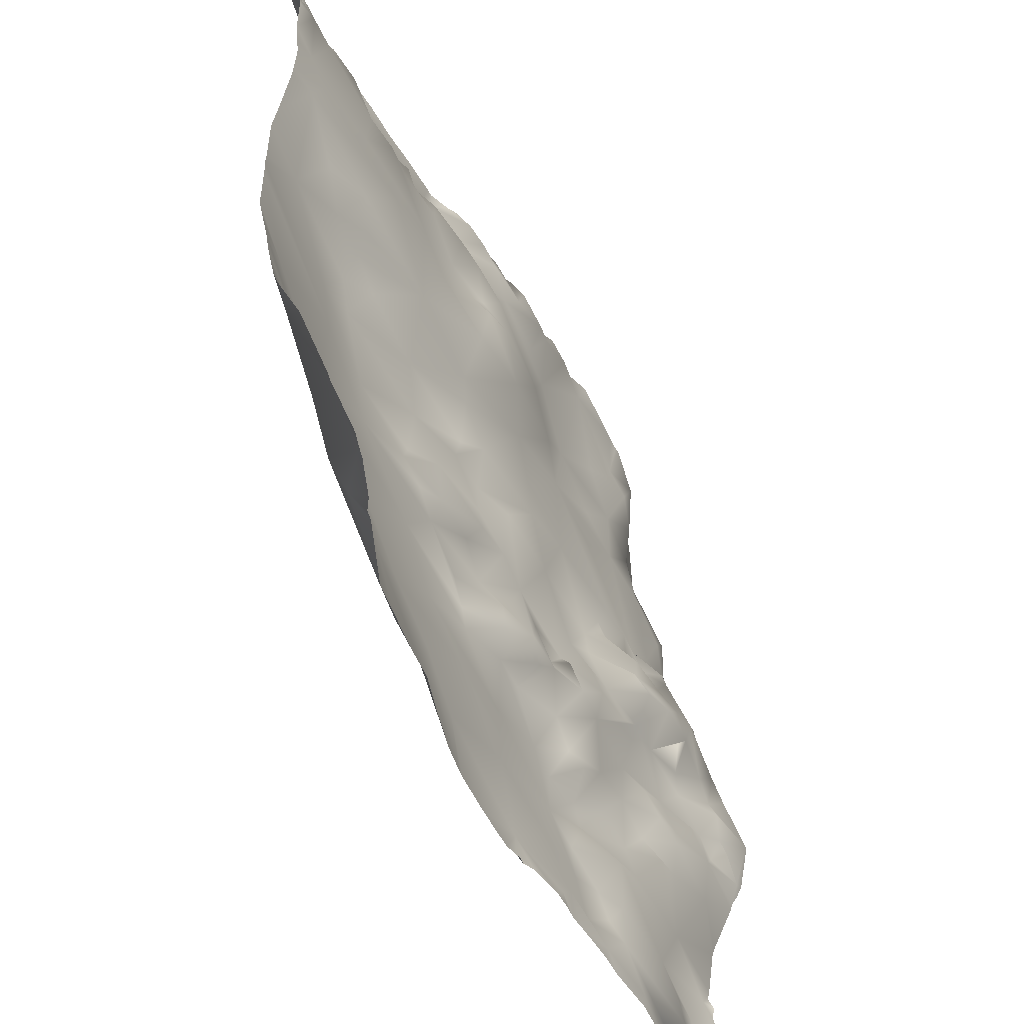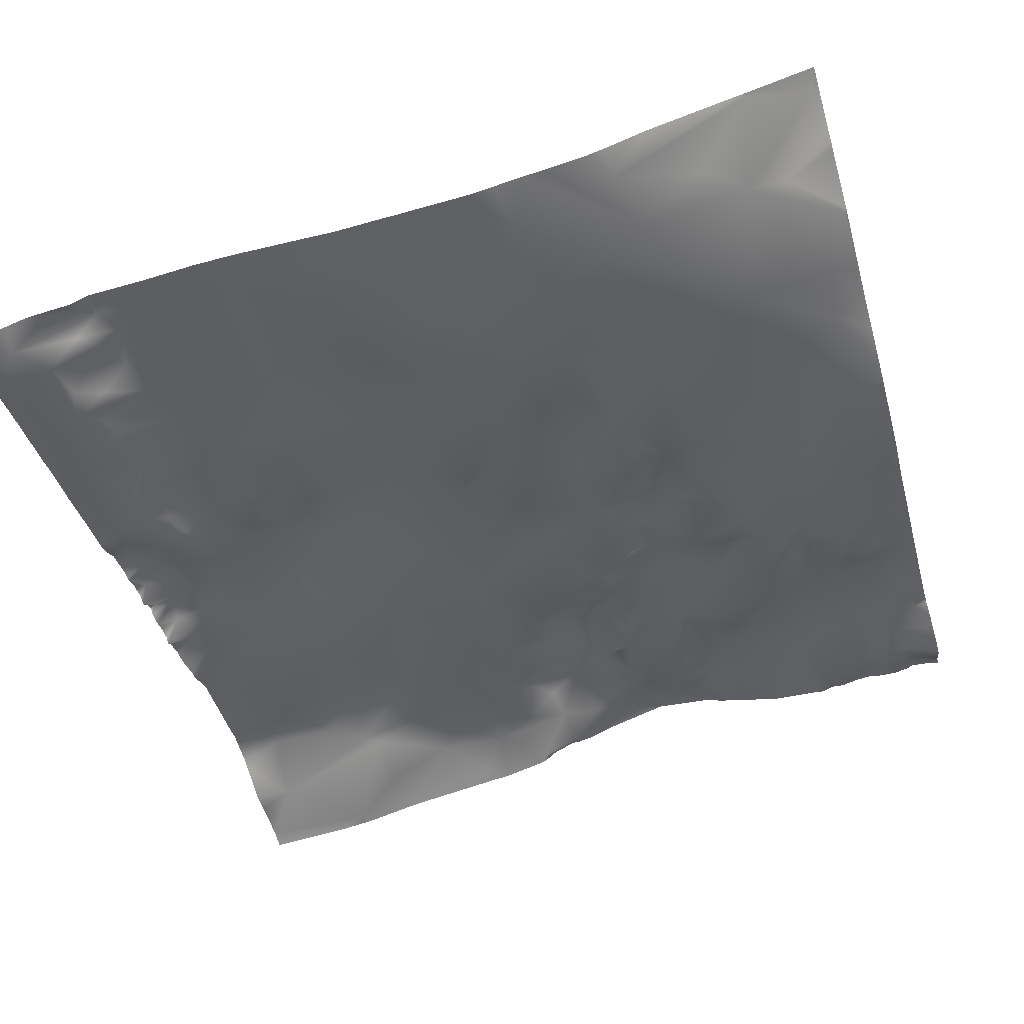
<metadata>
{"format":"obj","ext":"obj","renderer":"f3d","projection":"perspective","resolution":1024,"background":"white","views":[{"elev":-51.5,"azim":95.1,"up":"+Z"},{"elev":-63.0,"azim":105.9,"up":"+Y"}]}
</metadata>
<code>
o lod_0_137_Cube
v -575.5 0.962 -1120
v -572.2 6.525 -1136
v -578.2 3.543 -1129
v -581.9 2.791 -1122
v -582 4.743 -1134
v -574.3 8.971 -1143
v -582.9 6.706 -1138
v -589 8.955 -1143
v -595.9 9.469 -1141
v -595.3 7.527 -1131
v -602 11.03 -1140
v -605.9 11.22 -1134
v -611.9 12.93 -1137
v -600.3 8.592 -1129
v -612.8 14.19 -1130
v -589.7 5.187 -1125
v -594.5 6.158 -1124
v -584.9 2.289 -1116
v -607.6 10.87 -1124
v -602.3 9.052 -1118
v -577 -0.6841 -1108
v -620.8 16.71 -1127
v -621.4 16.92 -1134
v -625.9 17.98 -1140
v -666.2 35.99 -1139
v -664.9 35.88 -1141
v -661.4 32.9 -1139
v -661.2 29.77 -1143
v -663.4 34.71 -1137
v -665.4 36.68 -1134
v -654.4 31.62 -1142
v -658.5 33.63 -1138
v -648.3 29.62 -1142
v -663 34.27 -1134
v -643.7 27.96 -1139
v -641.1 26.23 -1142
v -639.6 24.24 -1139
v -633.8 22.95 -1141
v -632.5 22.24 -1142
v -625.6 18.09 -1143
v -631.1 20.66 -1135
v -637.5 23.33 -1135
v -633.2 21 -1130
v -642.6 26.38 -1137
v -641.7 25.4 -1134
v -644.7 27.87 -1134
v -636.6 22.97 -1132
v -642.8 28 -1129
v -653.7 31.61 -1133
v -637.8 24.07 -1128
v -658.1 33.1 -1135
v -666.3 35.81 -1129
v -657.5 33.38 -1126
v -639.2 23.87 -1127
v -661.4 36.94 -1118
v -666 40.85 -1111
v -654.5 33.54 -1120
v -660.4 37.59 -1113
v -653.6 34.12 -1116
v -650.4 32.23 -1121
v -650 30.21 -1118
v -647.1 29.41 -1127
v -646 28.33 -1123
v -640.7 26.41 -1123
v -646.1 28.32 -1116
v -650.5 32.39 -1115
v -654.6 34.02 -1113
v -648.5 30.96 -1112
v -645 28.52 -1112
v -653 32.57 -1110
v -656.8 35.81 -1110
v -659.7 36.77 -1109
v -662.5 37.97 -1111
v -663.5 39.96 -1109
v -663.3 39.17 -1107
v -667.1 42.42 -1105
v -660.6 39.09 -1105
v -656.7 34.65 -1105
v -661.4 38.22 -1102
v -664.3 40.13 -1100
v -663 38.89 -1096
v -666 37.52 -1092
v -666.4 35.5 -1088
v -661.7 37.46 -1092
v -658.7 29.92 -1053
v -651.3 31.33 -1053
v -636.4 25.39 -1052
v -631.5 24.03 -1051
v -646.9 28.77 -1054
v -645.4 28.49 -1057
v -648.5 30.46 -1058
v -640.9 26.52 -1062
v -651.3 30.81 -1062
v -645 28.25 -1067
v -653.2 30.14 -1066
v -634.2 23.06 -1067
v -644.9 28.24 -1074
v -640.5 25.82 -1071
v -627.1 21.27 -1061
v -630.9 22.55 -1077
v -629 21.91 -1071
v -626.1 22.01 -1053
v -628 22.68 -1050
v -623.8 20.62 -1050
v -620.3 19.63 -1051
v -623.8 21.58 -1053
v -623.7 20.3 -1058
v -616.1 17.68 -1059
v -618.8 19.18 -1055
v -619.8 18.14 -1049
v -616 16.35 -1049
v -613.9 16.79 -1054
v -611.6 14.12 -1058
v -613.7 17.36 -1063
v -623.1 20.78 -1068
v -572.7 -2.027 -1057
v -574.5 -0.03706 -1061
v -575.1 -3.873 -1052
v -574.9 0.1519 -1070
v -577 1.337 -1073
v -577.5 1.404 -1063
v -575.6 0.5679 -1077
v -576 -2.054 -1059
v -577.5 -0.5311 -1091
v -578.5 -2.521 -1055
v -587.2 2.341 -1104
v -586.3 1.627 -1098
v -594.5 5.182 -1111
v -594.5 4.706 -1105
v -589 2.968 -1093
v -590.8 3.398 -1097
v -584.4 2.719 -1088
v -581 2.139 -1083
v -589.4 4.243 -1088
v -586.1 5.249 -1081
v -592.6 5.651 -1091
v -588.4 5.457 -1085
v -593.2 6.87 -1086
v -598.8 10.14 -1082
v -601.1 8.669 -1092
v -590.9 7.83 -1074
v -586.3 4.606 -1069
v -598.4 9.898 -1069
v -586.8 4.947 -1063
v -591.4 6.828 -1062
v -602 11.81 -1074
v -609.2 15.67 -1076
v -606 12.82 -1072
v -608.5 13.78 -1085
v -609.8 16.48 -1071
v -616.9 19.08 -1075
v -610 13.8 -1088
v -609.4 14.51 -1068
v -620.3 19 -1081
v -613.7 18.3 -1069
v -605.9 12.37 -1065
v -611.5 15.5 -1066
v -608.8 15.06 -1061
v -606.1 13.43 -1060
v -608.3 12.33 -1058
v -609.1 11.38 -1055
v -605.3 11.02 -1057
v -600.6 10.69 -1063
v -602.2 10.51 -1058
v -603.6 8.233 -1055
v -600.2 7.054 -1055
v -595 8.197 -1063
v -597.9 8.54 -1060
v -594.5 5.569 -1059
v -597.3 7.797 -1057
v -594.4 4.617 -1055
v -590 3.926 -1057
v -592.6 3.273 -1052
v -587.6 2.699 -1056
v -586.2 0.2079 -1054
v -584 0.8299 -1058
v -582.4 3.469 -1061
v -582.6 -0.5821 -1056
v -578.7 0.08395 -1061
v -580.1 1.199 -1058
v -580.8 -2.519 -1049
v -590.3 1.85 -1050
v -665.9 30.71 -1061
v -654.3 29.97 -1067
v -661.4 31.44 -1067
v -652.8 31.1 -1074
v -666 32.46 -1069
v -665.5 33.83 -1080
v -660.3 34.01 -1075
v -660.9 33.85 -1083
v -657.2 33.41 -1078
v -654.6 31.97 -1083
v -658.6 33.81 -1088
v -650.6 30.36 -1086
v -656.2 34.79 -1092
v -653.9 34.18 -1089
v -657.9 37.11 -1093
v -654.9 36.74 -1095
v -652.5 33.8 -1089
v -658.7 37.36 -1101
v -650.3 31.39 -1090
v -655.4 34.51 -1103
v -650.2 32.17 -1094
v -650 31.79 -1104
v -653.1 36 -1100
v -651.6 35.07 -1102
v -650.5 35.21 -1098
v -647.6 34.21 -1100
v -646.2 30.43 -1104
v -647.8 33.39 -1097
v -643.4 32.14 -1102
v -645.4 29.62 -1095
v -643.2 30.77 -1099
v -642.5 30.8 -1097
v -645.1 29.51 -1089
v -641.1 30.49 -1101
v -643.5 27.86 -1093
v -638.1 25.45 -1100
v -639.3 27.39 -1105
v -640.6 27.18 -1094
v -638.8 25.06 -1096
v -641.1 26.56 -1091
v -634 23.64 -1103
v -641.9 27.74 -1088
v -631 22.9 -1089
v -635.4 25.18 -1084
v -638 25.77 -1080
v -623.9 19.76 -1086
v -626.3 21.41 -1098
v -623.7 20.19 -1091
v -614.2 15.46 -1091
v -618.6 17.91 -1098
v -611.6 13.19 -1093
v -614.9 14.82 -1097
v -610.4 12.82 -1097
v -602.8 9.235 -1099
v -615.3 14.93 -1101
v -606.9 11.46 -1103
v -603.2 8.649 -1105
v -602.2 8.367 -1107
v -614.1 15.53 -1105
v -604.2 9.936 -1110
v -607 11.94 -1109
v -607 10.87 -1112
v -613.2 13.88 -1108
v -618.4 17.42 -1105
v -617.1 14.88 -1111
v -622.5 18.88 -1106
v -612.9 12.74 -1115
v -615.1 13.39 -1117
v -618.2 17.34 -1114
v -620.5 17.52 -1112
v -615.1 13.79 -1121
v -618.4 17.69 -1117
v -622.8 20.27 -1114
v -621.1 16.87 -1119
v -629.5 19.7 -1124
v -624.3 20.56 -1117
v -624.2 18.34 -1120
v -627.4 22.13 -1114
v -625.9 20.26 -1109
v -632 21.96 -1117
v -632.8 22.51 -1106
v -629.8 21.42 -1110
v -632.1 24.96 -1113
v -631.9 23.62 -1108
v -636.2 25.68 -1105
v -636.6 26.95 -1108
v -643.4 29.03 -1106
v -636.3 26.19 -1113
v -633.4 23.13 -1121
v -639.4 26.26 -1118
v -633 20.96 -1125
v -635.2 24.64 -1122
v -637.6 23.33 -1124
v -606.4 9.319 -1051
v -610.2 13.86 -1050
v -612 15.42 -1052
v -571.9 -5.82 -1049
v -571.9 -5.991 -1048
v -575.3 -4.671 -1048
v -580.1 -2.969 -1048
v -580.6 -2.647 -1048
v -571.9 -4.199 -1053
v -584.8 -0.6418 -1048
v -590.3 1.922 -1048
v -571.9 -3.094 -1055
v -571.9 -2.912 -1057
v -571.9 -2.748 -1058
v -571.9 -2.654 -1060
v -571.9 -1.234 -1061
v -571.9 -0.9521 -1071
v -571.9 -1.215 -1068
v -571.9 -1.214 -1063
v -591.6 2.603 -1048
v -593.4 3.452 -1048
v -597.3 5.15 -1048
v -601.7 7.29 -1048
v -605.6 9.032 -1048
v -606.3 9.286 -1048
v -608.3 11.14 -1048
v -619.2 17.13 -1048
v -620.1 17.65 -1048
v -620.7 17.35 -1048
v -622.3 17.8 -1048
v -609.1 12.08 -1048
v -612.2 13.53 -1048
v -613.2 13.79 -1048
v -614.8 14.89 -1048
v -616.9 15.68 -1048
v -613.5 13.83 -1048
v -618 15.54 -1048
v -623.5 18.48 -1048
v -571.9 -0.7084 -1074
v -571.9 -0.8761 -1077
v -571.9 -0.9665 -1079
v -571.9 -2.368 -1090
v -571.9 -1.903 -1086
v -571.9 -2.334 -1105
v -571.9 -2.36 -1099
v -571.9 -2.361 -1096
v -571.9 -1.791 -1108
v -571.9 -1.209 -1111
v -571.9 -0.8669 -1113
v -571.9 0.03134 -1118
v -571.9 0.6976 -1120
v -571.9 -2.38 -1097
v -571.9 -2.417 -1097
v -571.9 2.976 -1125
v -571.9 6.161 -1135
v -625.2 18.98 -1048
v -625.9 18.73 -1048
v -626.6 19.55 -1048
v -628.7 20.89 -1048
v -630.4 21.39 -1048
v -633.5 23.39 -1048
v -634.1 23.51 -1048
v -637.6 26.31 -1048
v -645.8 29.01 -1048
v -647.6 29.65 -1048
v -648.2 29.96 -1048
v -652.3 30.17 -1048
v -653.8 29.94 -1048
v -657.9 29.25 -1048
v -660.4 29.77 -1048
v -663.1 30.26 -1048
v -665.2 30.46 -1048
v -667.2 30.34 -1048
v -667.2 30.57 -1058
v -667.2 30.81 -1061
v -667.2 30.91 -1062
v -667.2 32.38 -1068
v -667.2 32.5 -1069
v -667.2 33.7 -1079
v -667.2 33.9 -1080
v -667.2 33.99 -1082
v -667.2 35.34 -1087
v -667.2 38.85 -1094
v -667.2 40.33 -1098
v -667.2 35.61 -1088
v -667.2 36.95 -1089
v -667.2 38.52 -1092
v -667.2 38.39 -1092
v -667.2 42.31 -1104
v -667.2 42.41 -1104
v -667.2 42.44 -1105
v -667.2 37.52 -1120
v -667.2 37.32 -1121
v -667.2 36.58 -1127
v -667.2 40.09 -1113
v -667.2 40.7 -1112
v -667.2 39.91 -1114
v -667.2 42.44 -1105
v -667.2 41.36 -1111
v -571.9 6.456 -1136
v -571.9 6.83 -1137
v -571.9 9.035 -1144
v -573.3 9.134 -1144
v -574.7 9.302 -1144
v -579 9.309 -1144
v -580.5 8.99 -1144
v -581.5 9.187 -1144
v -588.6 9.084 -1144
v -589 9.048 -1144
v -594.7 10.46 -1144
v -589.2 9.124 -1144
v -596.8 10.96 -1144
v -604.9 12.48 -1144
v -600.4 12.03 -1144
v -609.7 13.1 -1144
v -612.6 13.74 -1144
v -613.6 13.97 -1144
v -617.9 15.35 -1144
v -621.4 16.59 -1144
v -626.1 18.77 -1144
v -627 19.73 -1144
v -623.5 17.37 -1144
v -630.8 21.87 -1144
v -634.3 23.1 -1144
v -635.9 23.88 -1144
v -632.8 22.66 -1144
v -640.5 25.97 -1144
v -643.4 27.03 -1144
v -648.6 29.49 -1144
v -653.8 30.91 -1144
v -653 30.87 -1144
v -655.1 29.31 -1144
v -667.2 36.35 -1128
v -656.7 29.05 -1144
v -658.1 28.42 -1144
v -658.7 28.45 -1144
v -660.3 29.11 -1144
v -665.9 35.7 -1144
v -666.4 36.41 -1144
v -667.2 36.75 -1130
v -667.2 37.23 -1132
v -667.2 37.4 -1134
v -667.2 36.98 -1135
v -667.2 36.69 -1138
v -667.2 37.01 -1139
v -667.2 36.99 -1139
v -667.2 37.55 -1140
v -666.5 36.45 -1144
v -667.2 37.12 -1143
v -667.2 36.98 -1129
v -667.2 36.47 -1144
v -625.3 18.54 -1144
v -661.3 29.5 -1144
v -662.8 32.08 -1144
f 1 326 329
f 1 325 326
f 1 330 2
f 3 1 2
f 4 1 3
f 4 324 1
f 5 3 2
f 4 3 5
f 2 375 376
f 5 2 6
f 377 378 6
f 5 6 7
f 6 378 379
f 6 380 7
f 7 380 381
f 5 7 8
f 7 383 8
f 8 383 384
f 8 384 386
f 5 8 9
f 9 385 387
f 10 5 9
f 9 389 11
f 10 9 11
f 12 390 391
f 12 10 11
f 13 391 392
f 14 10 12
f 15 12 13
f 15 14 12
f 14 16 10
f 16 5 10
f 16 4 5
f 17 16 14
f 18 4 16
f 18 16 17
f 19 17 14
f 19 14 15
f 20 18 17
f 20 17 19
f 18 21 4
f 21 323 4
f 22 19 15
f 21 319 322
f 22 15 23
f 15 13 23
f 23 13 24
f 24 393 394
f 25 422 421
f 25 27 26
f 26 413 414
f 26 27 28
f 29 27 25
f 30 418 417
f 28 412 428
f 27 412 28
f 31 405 407
f 32 409 410
f 32 411 27
f 29 32 27
f 33 406 31
f 34 32 29
f 34 29 30
f 35 33 31
f 32 35 31
f 33 403 404
f 35 36 33
f 36 402 403
f 35 37 36
f 36 400 402
f 37 38 36
f 38 399 400
f 39 398 401
f 38 24 39
f 24 398 39
f 40 397 427
f 40 427 395
f 24 397 40
f 40 396 24
f 38 41 24
f 41 23 24
f 42 41 38
f 37 42 38
f 43 23 41
f 43 41 42
f 43 22 23
f 44 42 37
f 44 37 35
f 45 42 44
f 46 44 35
f 46 45 44
f 45 47 42
f 47 43 42
f 48 45 46
f 48 47 45
f 49 46 35
f 49 48 46
f 32 49 35
f 48 50 47
f 50 43 47
f 51 49 32
f 34 51 32
f 34 49 51
f 52 49 34
f 52 34 30
f 53 48 49
f 53 49 52
f 54 50 48
f 54 43 50
f 55 57 53
f 56 370 371
f 55 59 57
f 58 59 55
f 57 60 53
f 57 59 61
f 61 60 57
f 60 62 53
f 62 48 53
f 62 54 48
f 60 63 62
f 62 63 54
f 60 61 63
f 64 54 63
f 65 63 61
f 65 64 63
f 59 66 61
f 66 65 61
f 67 66 59
f 58 67 59
f 68 65 66
f 67 68 66
f 68 69 65
f 70 68 67
f 70 69 68
f 58 71 67
f 71 70 67
f 72 71 58
f 72 70 71
f 73 72 58
f 73 58 56
f 74 73 56
f 74 75 73
f 56 75 74
f 75 72 73
f 76 75 56
f 75 77 72
f 76 77 75
f 77 78 72
f 78 70 72
f 76 79 77
f 79 78 77
f 76 80 79
f 80 81 79
f 82 81 80
f 82 361 83
f 83 84 82
f 82 84 81
f 337 88 87
f 341 89 86
f 89 87 90
f 86 89 91
f 89 90 91
f 90 87 92
f 90 92 91
f 86 91 93
f 91 92 94
f 93 91 94
f 95 86 93
f 95 93 94
f 85 86 95
f 92 96 94
f 87 96 92
f 95 94 97
f 94 96 98
f 94 98 97
f 87 99 96
f 88 99 87
f 96 100 98
f 98 100 97
f 99 101 96
f 96 101 100
f 88 102 99
f 103 102 88
f 103 332 102
f 102 104 106
f 104 105 106
f 102 106 107
f 99 102 107
f 106 108 107
f 107 108 99
f 106 105 109
f 106 109 108
f 110 109 105
f 110 312 109
f 109 111 112
f 109 112 108
f 111 311 112
f 112 113 108
f 108 113 114
f 99 108 114
f 99 114 115
f 99 115 101
f 116 288 289
f 117 289 290
f 118 287 116
f 118 279 284
f 118 116 117
f 117 293 119
f 119 314 120
f 120 314 315
f 121 117 119
f 315 122 120
f 123 117 121
f 118 117 123
f 122 318 124
f 118 123 125
f 124 317 321
f 126 21 18
f 127 327 126
f 124 328 127
f 126 18 128
f 128 18 20
f 127 126 129
f 128 129 126
f 130 124 127
f 129 131 127
f 131 130 127
f 132 124 130
f 132 133 124
f 133 122 124
f 134 132 130
f 135 122 133
f 133 132 135
f 136 134 130
f 136 130 131
f 134 137 132
f 135 132 137
f 138 137 134
f 134 136 138
f 139 137 138
f 139 138 136
f 139 135 137
f 140 136 131
f 139 136 140
f 141 122 135
f 141 135 139
f 141 120 122
f 142 120 141
f 119 120 142
f 143 141 139
f 143 142 141
f 144 119 142
f 144 121 119
f 145 142 143
f 145 144 142
f 143 139 146
f 147 146 139
f 148 143 146
f 148 146 147
f 147 139 149
f 149 139 140
f 150 148 147
f 151 147 149
f 150 147 151
f 149 140 152
f 153 148 150
f 149 152 154
f 151 149 154
f 155 153 150
f 155 150 151
f 153 156 148
f 156 143 148
f 157 153 155
f 157 156 153
f 115 155 151
f 115 151 101
f 101 151 154
f 114 155 115
f 114 157 155
f 101 154 100
f 114 158 157
f 158 156 157
f 113 158 114
f 158 159 156
f 113 160 158
f 160 159 158
f 161 160 113
f 112 161 113
f 160 162 159
f 161 162 160
f 159 163 156
f 163 143 156
f 162 164 159
f 164 163 159
f 162 165 164
f 161 165 162
f 164 166 163
f 165 166 164
f 167 143 163
f 167 145 143
f 168 167 163
f 166 168 163
f 167 169 145
f 168 169 167
f 166 170 168
f 170 169 168
f 166 171 170
f 171 169 170
f 169 172 145
f 171 172 169
f 172 144 145
f 166 173 171
f 173 172 171
f 165 173 166
f 172 174 144
f 175 174 172
f 174 175 144
f 173 175 172
f 175 176 144
f 176 177 144
f 177 121 144
f 175 178 176
f 176 178 177
f 177 179 121
f 179 123 121
f 178 180 177
f 180 179 177
f 125 123 179
f 180 125 179
f 125 180 178
f 175 125 178
f 175 181 125
f 181 118 125
f 282 118 181
f 182 181 175
f 182 175 173
f 347 85 183
f 183 85 184
f 85 95 184
f 183 184 185
f 184 95 186
f 183 185 187
f 95 97 186
f 187 185 189
f 187 189 188
f 185 184 189
f 189 184 186
f 189 190 188
f 189 186 191
f 189 191 190
f 190 84 83
f 191 186 192
f 191 192 190
f 186 97 192
f 190 192 193
f 190 193 84
f 192 97 194
f 193 195 84
f 193 192 196
f 193 196 195
f 192 194 196
f 84 195 197
f 84 197 198
f 197 195 198
f 195 196 198
f 84 198 81
f 194 199 196
f 81 198 200
f 81 200 79
f 79 200 78
f 199 201 196
f 194 201 199
f 200 202 78
f 196 201 203
f 196 203 198
f 202 204 78
f 78 204 70
f 200 205 202
f 198 205 200
f 202 206 204
f 202 205 206
f 205 204 206
f 198 207 205
f 198 203 207
f 205 208 204
f 207 208 205
f 204 209 70
f 204 208 209
f 70 209 69
f 207 210 208
f 203 210 207
f 208 211 209
f 203 212 210
f 201 212 203
f 210 213 208
f 213 211 208
f 212 214 210
f 210 214 213
f 201 215 212
f 194 215 201
f 213 216 211
f 215 217 212
f 213 218 216
f 214 218 213
f 211 216 219
f 216 218 219
f 209 211 219
f 212 220 214
f 217 220 212
f 214 221 218
f 220 221 214
f 222 220 217
f 220 222 221
f 215 222 217
f 221 223 218
f 218 223 219
f 224 222 215
f 194 224 215
f 222 225 221
f 224 225 222
f 194 226 224
f 226 225 224
f 194 227 226
f 97 227 194
f 97 100 227
f 227 100 226
f 226 100 225
f 100 228 225
f 100 154 228
f 221 225 229
f 221 229 223
f 225 228 230
f 225 230 229
f 154 231 228
f 228 231 230
f 154 152 231
f 230 232 229
f 231 152 233
f 152 140 233
f 231 234 230
f 230 234 232
f 231 233 235
f 231 235 234
f 140 236 233
f 235 233 236
f 140 131 236
f 236 131 129
f 234 235 237
f 232 234 237
f 235 236 238
f 237 235 238
f 236 129 239
f 236 239 238
f 239 129 240
f 238 239 240
f 129 128 240
f 237 238 241
f 240 128 242
f 238 240 243
f 243 240 242
f 241 238 243
f 242 128 244
f 243 242 244
f 244 128 20
f 241 243 245
f 245 243 244
f 246 237 241
f 246 241 245
f 232 237 246
f 246 245 247
f 245 244 247
f 232 246 248
f 248 246 247
f 229 232 248
f 247 244 249
f 249 244 250
f 244 20 250
f 247 249 251
f 251 249 250
f 252 247 251
f 248 247 252
f 250 20 253
f 253 20 19
f 253 19 22
f 251 250 254
f 254 250 253
f 255 252 251
f 255 251 254
f 248 252 255
f 254 253 256
f 256 253 22
f 255 254 256
f 257 256 22
f 257 22 43
f 255 256 258
f 258 256 259
f 259 256 257
f 260 255 258
f 260 258 259
f 261 248 255
f 261 255 260
f 262 259 257
f 262 260 259
f 263 248 261
f 229 248 263
f 223 229 263
f 264 261 260
f 263 261 264
f 265 264 260
f 265 260 262
f 263 264 266
f 266 264 265
f 263 266 265
f 267 223 263
f 219 223 267
f 267 263 268
f 219 267 268
f 268 263 265
f 219 268 269
f 209 219 269
f 268 265 270
f 269 268 270
f 269 270 209
f 270 265 262
f 209 270 69
f 270 262 271
f 262 257 271
f 69 270 272
f 272 270 271
f 69 272 65
f 65 272 64
f 273 271 257
f 273 257 43
f 272 271 274
f 274 271 273
f 272 275 64
f 272 274 275
f 274 273 275
f 275 273 43
f 64 275 54
f 275 43 54
f 161 276 165
f 277 276 161
f 278 277 161
f 112 278 161
f 305 104 313
f 349 347 183
f 407 409 31
f 311 278 112
f 332 104 102
f 367 372 55
f 281 279 118
f 354 187 188
f 336 335 88
f 389 388 11
f 356 188 190
f 301 277 306
f 421 420 25
f 420 419 25
f 287 288 116
f 303 302 110
f 419 29 25
f 290 291 117
f 338 337 87
f 364 80 76
f 296 295 182
f 352 183 187
f 351 350 183
f 373 56 374
f 357 190 83
f 330 375 2
f 366 365 76
f 381 382 7
f 343 85 344
f 373 366 76
f 307 278 308
f 417 416 30
f 331 313 104
f 334 333 103
f 401 399 39
f 310 309 111
f 342 341 86
f 360 357 83
f 415 425 52
f 346 345 85
f 392 393 13
f 320 126 327
f 368 55 53
f 369 368 53
f 345 344 85
f 293 292 119
f 299 276 300
f 429 413 28
f 353 352 187
f 343 342 86
f 363 362 82
f 415 30 416
f 339 89 340
f 285 283 181
f 355 354 188
f 388 390 11
f 298 165 299
f 369 52 408
f 295 286 182
f 297 173 298
f 358 80 359
f 385 8 386
f 339 338 87
f 406 405 31
f 372 58 55
f 428 429 28
f 318 317 124
f 305 304 105
f 335 103 88
f 324 325 1
f 358 363 82
f 312 111 109
f 285 182 286
f 291 294 117
f 371 374 56
f 301 300 276
f 304 110 105
f 350 349 183
f 307 306 277
f 361 360 83
f 283 282 181
f 425 408 52
f 414 424 26
f 365 364 76
f 320 319 21
f 423 426 424
f 297 296 182
f 1 329 330
f 4 323 324
f 6 2 376
f 376 377 6
f 6 379 380
f 7 382 383
f 9 387 389
f 12 11 390
f 13 12 391
f 21 322 323
f 24 13 393
f 25 26 422
f 26 28 413
f 30 29 418
f 27 411 412
f 32 31 409
f 32 410 411
f 33 404 406
f 33 36 403
f 36 38 400
f 38 39 399
f 24 396 398
f 24 394 397
f 40 395 396
f 56 58 370
f 82 362 361
f 337 336 88
f 341 340 89
f 103 333 332
f 110 302 312
f 111 309 311
f 117 116 289
f 118 284 287
f 117 294 293
f 119 292 314
f 315 316 122
f 122 316 318
f 127 328 327
f 124 321 328
f 282 281 118
f 347 346 85
f 305 105 104
f 349 348 347
f 311 308 278
f 332 331 104
f 281 280 279
f 354 353 187
f 356 355 188
f 301 276 277
f 419 418 29
f 364 359 80
f 352 351 183
f 373 76 56
f 357 356 190
f 343 86 85
f 307 277 278
f 320 21 126
f 368 367 55
f 299 165 276
f 415 52 30
f 339 87 89
f 298 173 165
f 369 53 52
f 297 182 173
f 358 82 80
f 385 9 8
f 372 370 58
f 335 334 103
f 312 310 111
f 285 181 182
f 304 303 110
f 423 424 414
f 424 422 26

</code>
